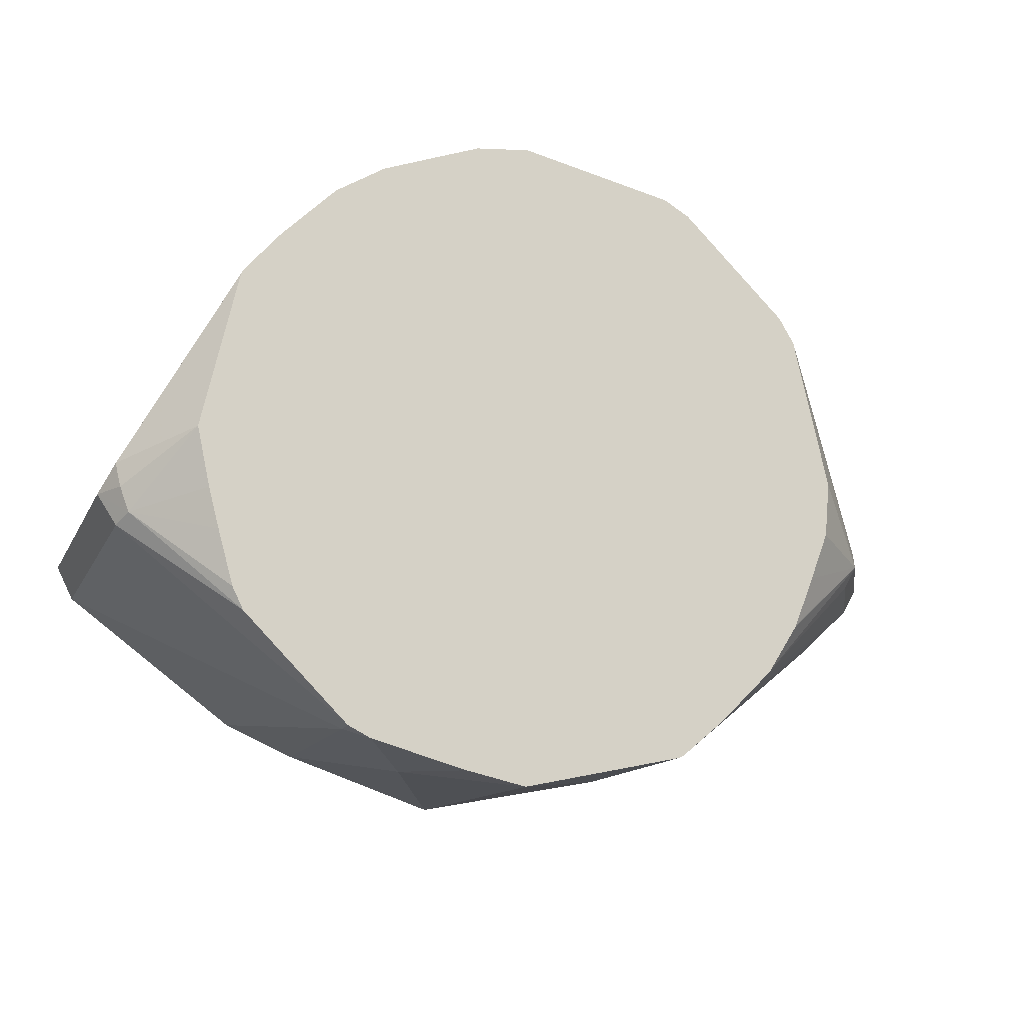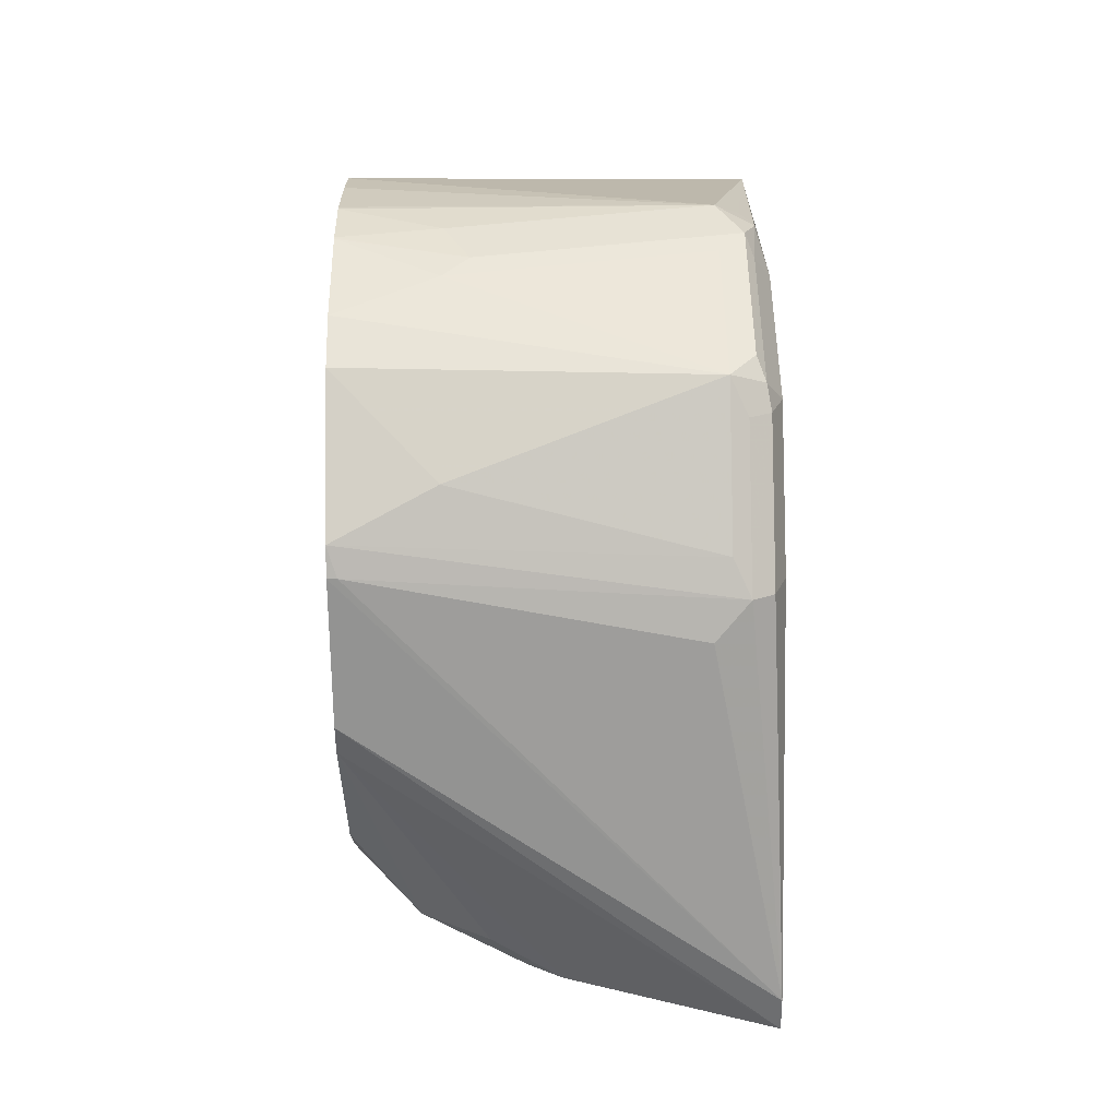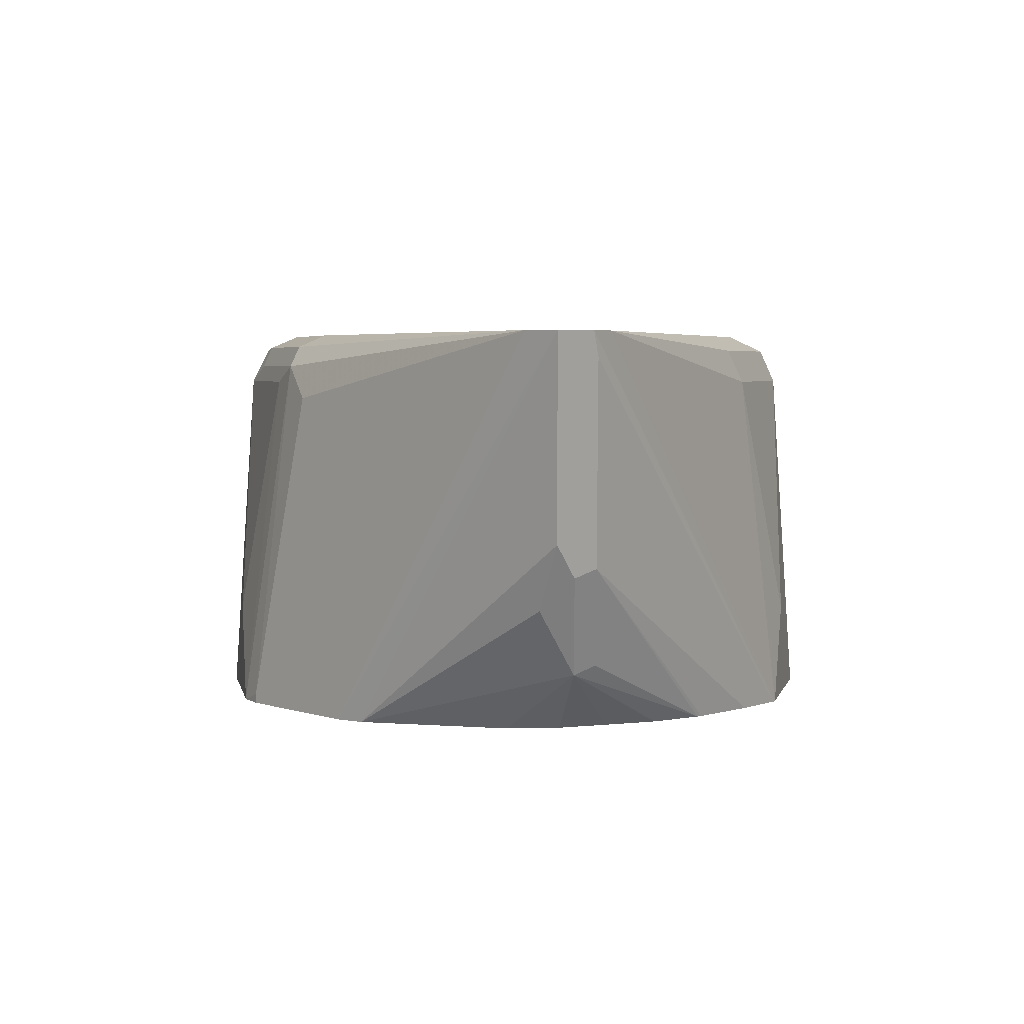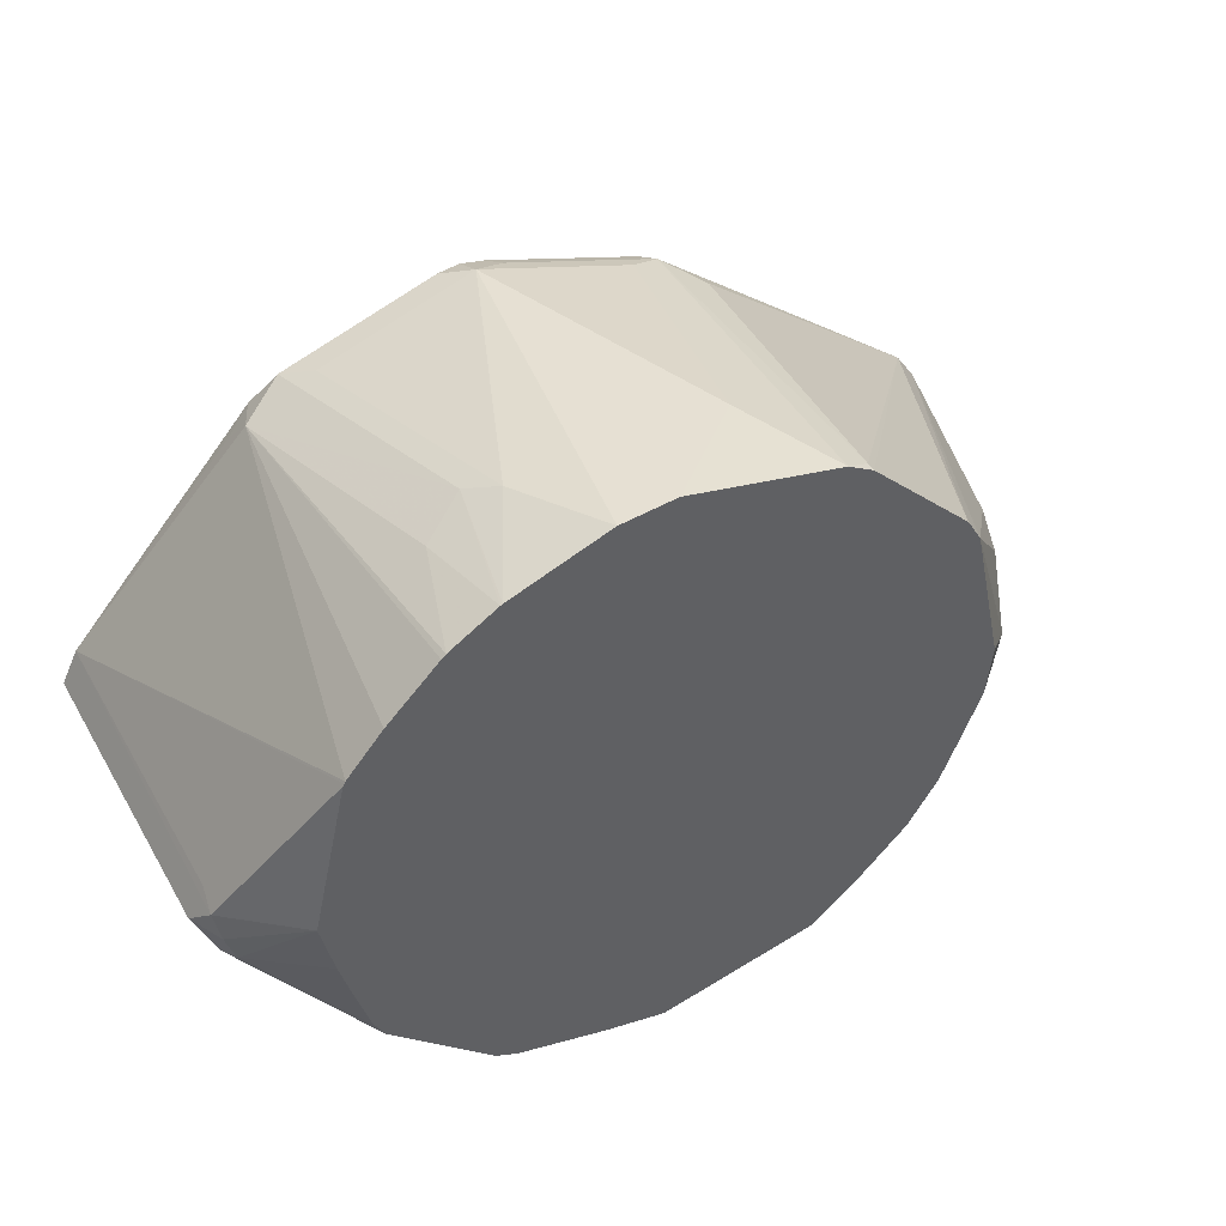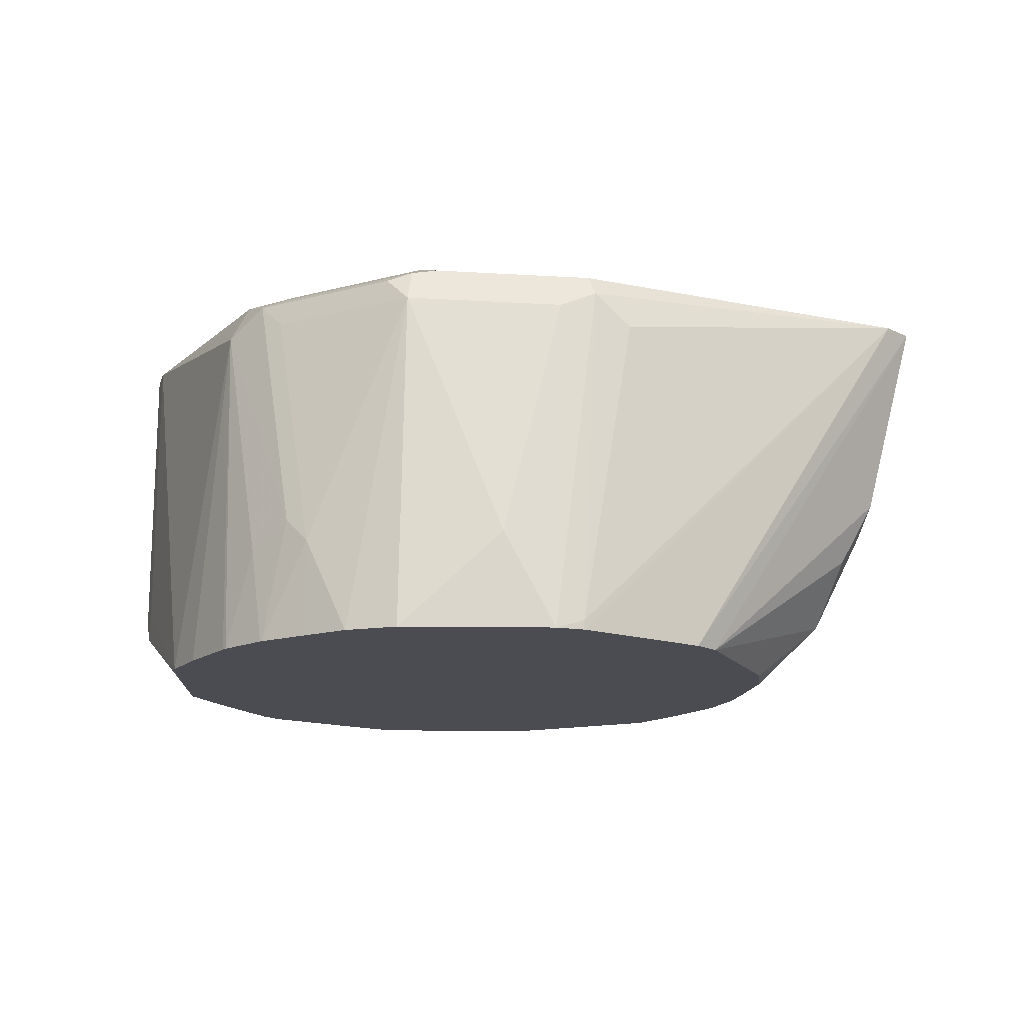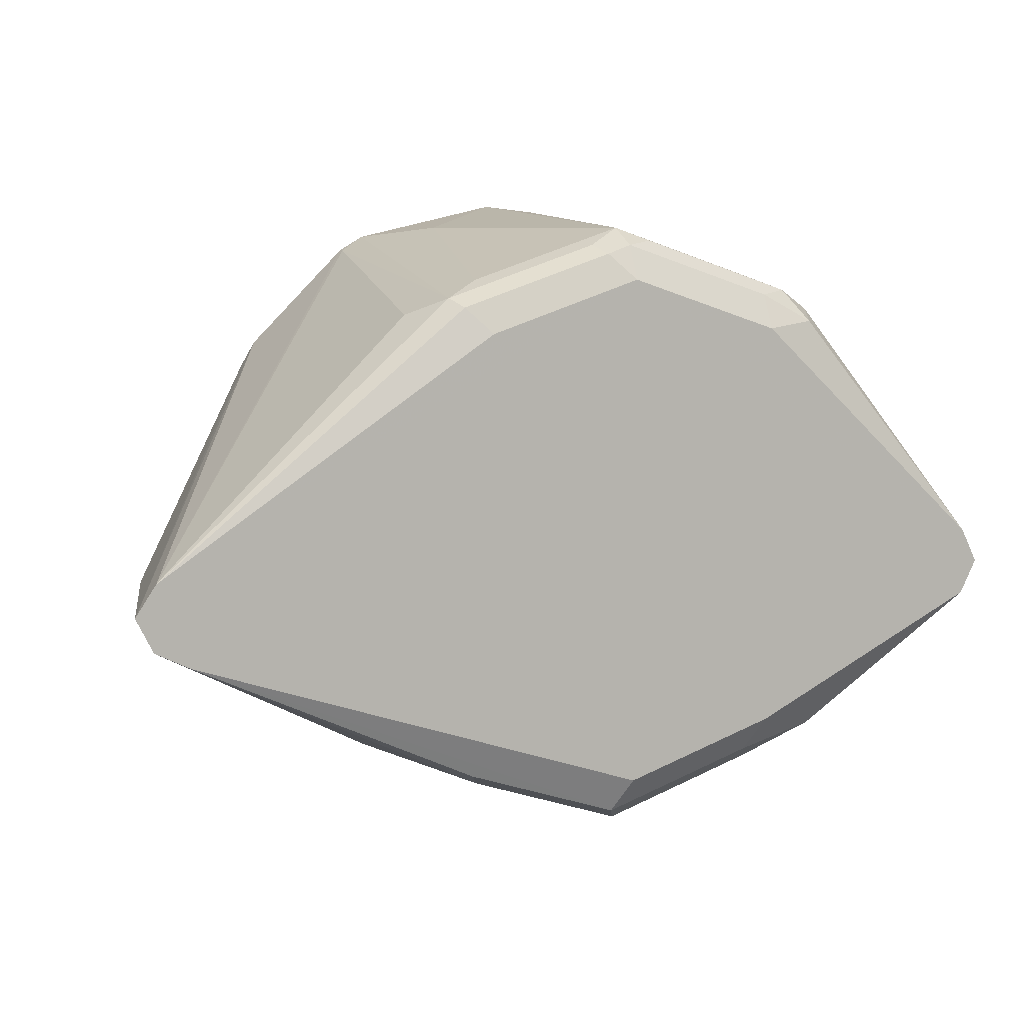
<metadata>
{"format":"obj","ext":"obj","renderer":"f3d","projection":"perspective","resolution":1024,"background":"white","views":[{"elev":-15.7,"azim":161.4,"up":"+Y"},{"elev":68.3,"azim":-90.8,"up":"+Y"},{"elev":4.2,"azim":-88.9,"up":"+Z"},{"elev":45.3,"azim":151.7,"up":"+Y"},{"elev":-15.3,"azim":-169.0,"up":"+Z"},{"elev":7.6,"azim":-22.4,"up":"+Y"}]}
</metadata>
<code>
v -1.977e-05 0.1306 0.6476
v -0.06059 0.117 0.6476
v -0.04038 0.1212 0.6867
v -1.977e-05 0.1212 0.7877
v 0.02148 0.1283 0.6476
v -0.07066 0.1111 0.6476
v -0.07066 0.1111 0.6514
v -0.07404 0.09425 0.7944
v -0.06059 0.101 0.7877
v -1.977e-05 0.1144 0.8012
v 0.01009 0.1161 0.7978
v 0.06059 0.101 0.7877
v 0.04037 0.1212 0.6867
v -0.01347 0.1144 0.7944
v 0.04037 0.1212 0.6476
v -0.07817 0.1036 0.6476
v -0.1939 -0.008056 0.8079
v -0.08749 0.08752 0.781
v -0.07066 0.09087 0.8029
v -0.01013 0.1111 0.8029
v -1.977e-05 0.101 0.8079
v 0.06059 0.09425 0.8012
v 0.07066 0.09593 0.7978
v 0.05048 0.1161 0.6968
v 0.06016 0.1137 0.6476
v -0.1111 0.07069 0.6476
v -0.202 -0.02018 0.8079
v -0.2019 -0.02013 0.8079
v -0.1818 0 0.8079
v -0.06059 0.08077 0.8079
v 0.1155 0.007852 0.8079
v 0.1414 0 0.8079
v 0.06059 0.08077 0.8079
v 0.08076 0.0833 0.8029
v 0.08749 0.08752 0.7877
v 0.06731 0.1077 0.6867
v 0.06101 0.1132 0.6476
v -0.117 0.06059 0.6476
v -0.1818 -0.02018 0.7271
v -0.175 -0.03366 0.7271
v -0.1919 -0.03535 0.7978
v -0.1952 -0.03366 0.8079
v -0.1952 -0.03366 0.8079
v 0.1549 -0.006726 0.8079
v 0.09087 0.07573 0.7978
v 0.08119 0.1001 0.6476
v 0.07948 0.1016 0.6476
v 0.1155 0.06343 0.6476
v 0.1014 0.07992 0.6476
v -0.1306 0 0.6476
v -0.1548 -0.02691 0.6733
v -0.1683 -0.01345 0.7002
v -0.175 -0.02691 0.7137
v -0.1717 -0.03535 0.717
v -0.07991 -0.1014 0.6476
v -0.06344 -0.1155 0.6476
v -0.1818 -0.04038 0.8079
v -0.06251 -0.116 0.6476
v -0.06166 -0.1164 0.6476
v 0.1616 -0.02018 0.8079
v 0.1616 -0.02018 0.6867
v 0.1565 -0.01008 0.6766
v 0.1548 -0.006726 0.6867
v 0.116 0.06251 0.6476
v -0.1286 -0.02133 0.6476
v -0.1215 -0.04023 0.6476
v -0.1137 -0.06015 0.6476
v -0.1132 -0.06102 0.6476
v -0.1016 -0.07949 0.6476
v -0.1515 -0.03535 0.6766
v -0.1001 -0.0812 0.6476
v -0.06059 -0.101 0.7877
v -0.06732 -0.09425 0.8012
v -0.006746 -0.1144 0.8012
v -1.977e-05 -0.101 0.8079
v 0.1414 -0.04038 0.8079
v -0.04038 -0.1212 0.6867
v 0.001261 -0.1306 0.6476
v 0.1548 -0.03366 0.8079
v 0.1548 -0.03366 0.68
v 0.1515 -0.03028 0.6716
v 0.1548 -0.02018 0.6733
v 0.1306 -0.001279 0.6476
v 0.1165 0.06164 0.6476
v -1.977e-05 -0.1212 0.7877
v 0.08749 -0.08752 0.7944
v 0.05386 -0.09425 0.8012
v 0.06059 -0.08077 0.8079
v 0.02457 -0.1256 0.6476
v 0.04037 -0.1212 0.6867
v 0.07066 -0.1111 0.6564
v 0.07066 -0.1111 0.6476
v 0.08208 -0.09969 0.6476
v 0.1111 -0.07069 0.6476
v 0.1155 -0.06187 0.6476
v 0.1214 -0.04038 0.6476
v 0.1256 -0.02458 0.6476
v 0.06059 -0.101 0.7877
v 0.06187 -0.1155 0.6476
f 41 56 42
f 44 62 63
f 43 56 58
f 43 58 59
f 43 59 57
f 44 60 61
f 44 61 62
f 42 56 43
f 51 66 67
f 44 64 48
f 50 65 51
f 51 65 66
f 51 67 68
f 51 68 69
f 51 69 70
f 51 70 53
f 51 53 52
f 41 55 56
f 53 70 54
f 54 70 69
f 44 63 64
f 41 54 55
f 35 45 44
f 40 53 54
f 27 41 42
f 54 69 71
f 27 40 41
f 27 42 43
f 27 43 28
f 27 38 39
f 32 44 33
f 33 44 34
f 34 44 45
f 34 45 35
f 35 46 47
f 35 47 36
f 35 44 48
f 35 48 49
f 35 49 46
f 36 47 37
f 38 50 51
f 38 51 52
f 38 52 39
f 39 52 53
f 39 53 40
f 40 54 41
f 54 71 55
f 77 78 85
f 57 72 73
f 78 89 90
f 78 90 85
f 79 86 91
f 79 91 92
f 79 92 80
f 80 92 93
f 80 93 94
f 80 94 81
f 81 94 95
f 81 95 96
f 81 96 97
f 81 97 83
f 81 83 82
f 85 90 98
f 85 98 86
f 86 98 91
f 89 99 90
f 90 99 91
f 90 91 98
f 27 39 40
f 91 99 92
f 76 86 79
f 57 59 72
f 76 87 86
f 75 88 76
f 57 73 74
f 57 74 75
f 57 75 76
f 59 77 72
f 59 78 77
f 60 79 80
f 60 80 61
f 61 80 81
f 61 81 82
f 61 82 62
f 62 82 83
f 62 83 84
f 62 84 64
f 62 64 63
f 72 77 85
f 72 85 74
f 72 74 73
f 74 85 86
f 74 86 87
f 74 87 88
f 74 88 75
f 76 88 87
f 26 38 27
f 11 22 23
f 24 36 37
f 1 56 55
f 1 55 71
f 24 37 25
f 1 69 68
f 1 68 67
f 1 67 66
f 1 66 65
f 1 65 50
f 1 50 38
f 1 58 56
f 1 38 26
f 1 16 6
f 1 6 2
f 2 6 7
f 2 7 8
f 2 8 9
f 2 9 3
f 3 9 4
f 4 10 11
f 4 11 12
f 1 26 16
f 1 59 58
f 1 78 59
f 1 89 78
f 1 2 3
f 1 3 4
f 1 4 5
f 1 5 15
f 1 15 25
f 1 25 37
f 1 37 47
f 1 47 46
f 1 46 49
f 1 49 48
f 1 48 64
f 1 64 84
f 1 84 83
f 1 83 97
f 1 97 96
f 1 96 95
f 1 95 94
f 1 94 93
f 1 93 92
f 1 92 99
f 1 99 89
f 4 12 13
f 4 13 5
f 1 71 69
f 4 8 14
f 17 57 76
f 17 76 79
f 17 79 60
f 17 60 44
f 17 44 32
f 17 32 31
f 17 31 29
f 17 29 30
f 17 30 19
f 17 43 57
f 19 30 20
f 21 31 32
f 21 32 33
f 21 30 29
f 21 29 31
f 22 33 34
f 22 34 23
f 4 9 8
f 23 35 24
f 24 35 36
f 20 30 21
f 17 28 43
f 23 34 35
f 17 26 27
f 17 27 28
f 4 14 10
f 6 16 17
f 6 17 7
f 7 18 8
f 7 17 18
f 8 19 20
f 8 20 14
f 8 18 17
f 8 17 19
f 5 13 15
f 10 20 21
f 10 14 20
f 13 24 25
f 12 24 13
f 12 23 24
f 13 25 15
f 10 22 11
f 10 33 22
f 10 21 33
f 11 23 12
f 16 26 17

</code>
